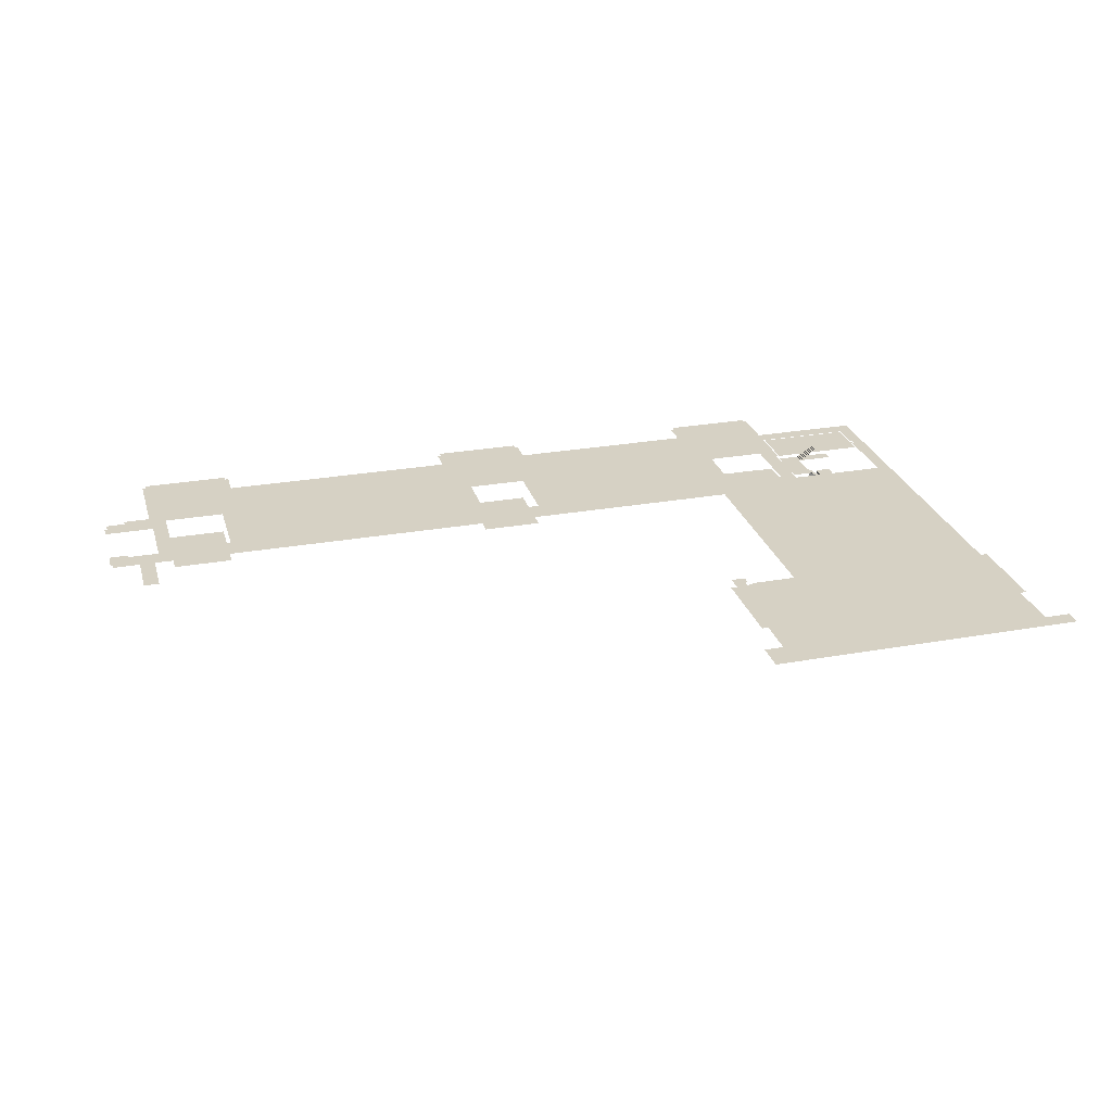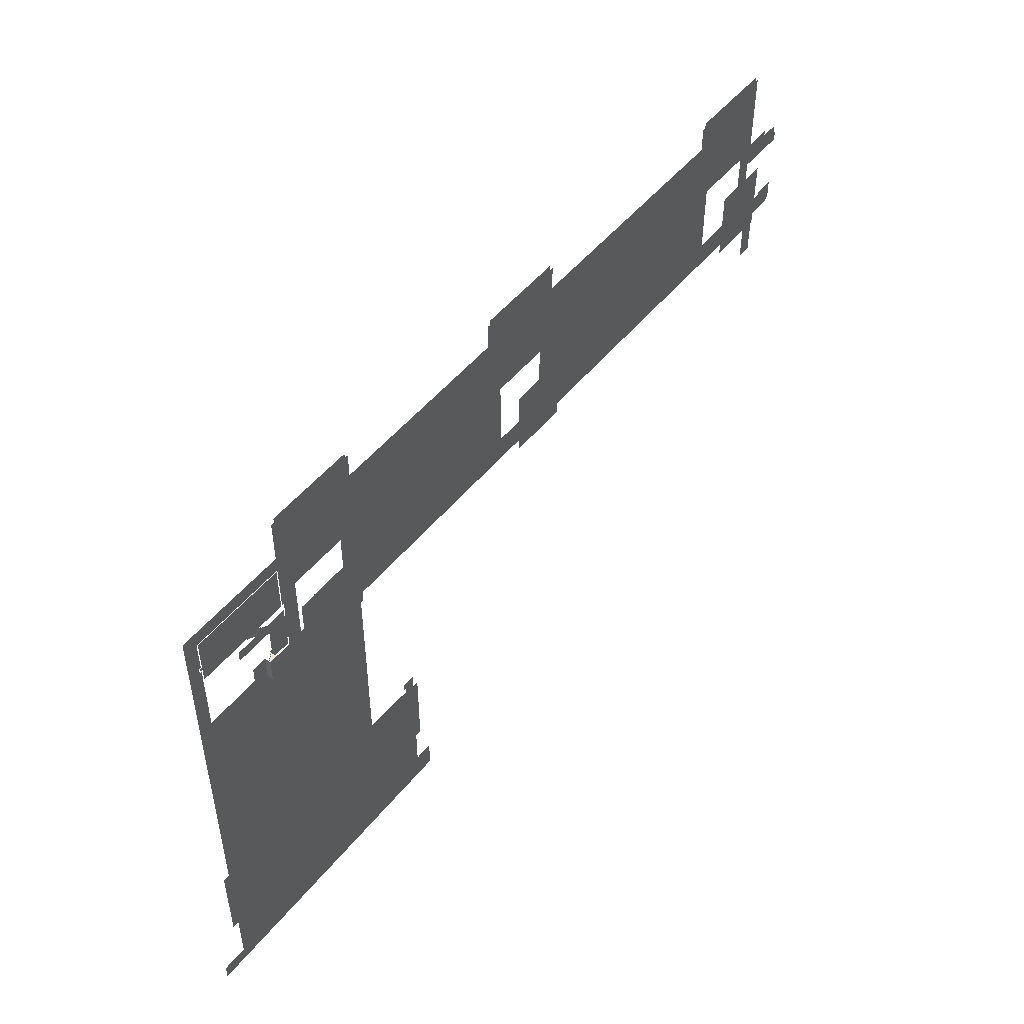
<metadata>
{"format":"obj","ext":"obj","renderer":"f3d","projection":"perspective","resolution":1024,"background":"white","views":[{"elev":26.9,"azim":164.5,"up":"+Y"},{"elev":49.8,"azim":-52.6,"up":"+Z"}]}
</metadata>
<code>
g Mesh1 Model
v -1.85 5.847e-15 -1.885
v -1.85 -0.1 -1
v -1.85 5.847e-15 -1
f 1 2 3
v -1.85 -0.1 -1.885
f 2 1 4
v -1.9 -0.1 -1
f 4 5 2
v -2 -0.1 -1.885
f 6 5 4
v -2 -0.1 -1
f 5 6 7
v -2 -0.2 -1
f 6 8 7
v -2 -0.2 -1.885
f 8 6 9
v -2.15 -0.2 -1
f 9 10 8
v -2.15 -0.2 -1.885
f 10 9 11
v -2.15 -0.3 -1
f 11 12 10
v -2.15 -0.3 -1.885
f 12 11 13
v -2.3 -0.3 -1.885
f 14 12 13
v -2.3 -0.3 -1
f 12 14 15
v -2.3 -0.4 -1
f 14 16 15
v -2.3 -0.4 -1.885
f 16 14 17
v -2.45 -0.4 -1.885
f 18 16 17
v -2.45 -0.4 -1
f 16 18 19
v -2.45 -0.5 -1.885
f 20 19 18
v -2.45 -0.5 -1
f 19 20 21
v -2.6 -0.5 -1
f 20 22 21
v -2.6 -0.5 -1.885
f 22 20 23
v -2.6 -0.6 -1
f 23 24 22
v -2.6 -0.6 -1.885
f 24 23 25
v -2.75 -0.6 -1.885
f 26 24 25
v -2.75 -0.6 -1
f 24 26 27
v -2.75 -0.7 -1
f 26 28 27
v -2.75 -0.7 -1.885
f 28 26 29
v -2.9 -0.7 -1.885
f 30 28 29
v -2.9 -0.7 -1
f 28 30 31
v -2.9 -0.8 -1.885
f 32 31 30
v -2.9 -0.8 -1
f 31 32 33
v -3.05 -0.8 -1.885
f 34 33 32
v -3.05 -0.8 -1
f 33 34 35
v -3.05 -0.9 -1
f 34 36 35
v -3.05 -0.9 -1.885
f 36 34 37
v -3.2 -0.9 -1.885
f 38 36 37
v -3.2 -0.9 -1
f 36 38 39
v -3.2 -1 -1
f 38 40 39
v -3.2 -1 -1.885
f 40 38 41
v -3.35 -1 -1.885
f 42 40 41
v -3.35 -1 -1
f 40 42 43
v -3.35 -1.1 -1
f 42 44 43
v -3.35 -1.1 -1.885
f 44 42 45
v -3.5 -1.1 -1
f 45 46 44
v -3.5 -1.1 -1.885
f 46 45 47
v -3.5 -1.2 -1.885
f 48 46 47
v -3.5 -1.2 -1
f 46 48 49
v -3.5 -1.2 0.95
f 48 50 49
v -4.7 -1.2 -1.885
f 51 50 48
v -4.7 -1.2 0.95
f 50 51 52
v -3.5 -1.7 -1
f 50 53 49
v -3.5 -1.7 0.95
f 53 50 54
v -1.263e-15 -1.7 0.95
f 55 53 54
v -1.9 -1.7 -0.95
f 53 55 56
v 0 -1.7 -0.95
f 56 55 57
v 1.262 -1.7 3.448
f 55 58 57
v -1.985e-15 -1.7 3.448
f 58 55 59
v 6.071 -1.7 -2.011
f 60 57 58
v -1.083e-15 -1.7 -2.011
f 57 60 61
v 1.262 -1.7 3.498
f 60 58 62
v 6.071 -1.7 3.498
f 60 62 63
v -1.9 -1.7 -1
f 64 53 56
f 5 53 64
f 53 5 8
f 8 5 7
f 53 8 12
f 10 12 8
f 53 12 49
f 49 12 40
f 40 12 24
f 24 12 21
f 21 12 16
f 15 16 12
f 19 21 16
f 22 24 21
f 40 24 33
f 33 24 28
f 27 28 24
f 31 33 28
f 40 33 36
f 36 33 35
f 39 40 36
f 49 40 44
f 43 44 40
f 46 49 44
v -1.7 5.847e-15 -1
f 65 1 3
v -1.7 4.873e-15 -1.885
f 1 65 66
v -0.1 9.024e-15 1.885
f 65 67 66
v -1.7 8.031e-15 0.95
f 68 67 65
v -1.7 8.05e-15 1
f 69 67 68
v -1.85 8.538e-15 1
f 70 67 69
v -1.85 9.024e-15 1.885
f 67 70 71
v -1.85 0.1 1.885
f 70 72 71
v -1.85 0.1 1
f 72 70 73
v -2 0.1 1
f 74 72 73
v -2 0.1 1.885
f 72 74 75
v -2 0.2 1.885
f 74 76 75
v -2 0.2 1
f 76 74 77
v -2.15 0.2 1
f 78 76 77
v -2.15 0.2 1.885
f 76 78 79
v -2.15 0.3 1.885
f 78 80 79
v -2.15 0.3 1
f 80 78 81
v -2.3 0.3 1
f 82 80 81
v -2.3 0.3 1.885
f 80 82 83
v -2.3 0.4 1.885
f 82 84 83
v -2.3 0.4 1
f 84 82 85
v -2.45 0.4 1
f 86 84 85
v -2.45 0.4 1.885
f 84 86 87
v -2.45 0.5 1.885
f 86 88 87
v -2.45 0.5 1
f 88 86 89
v -2.6 0.5 1
f 90 88 89
v -2.6 0.5 1.885
f 88 90 91
v -2.6 0.6 1.885
f 90 92 91
v -2.6 0.6 1
f 92 90 93
v -2.75 0.6 1
f 94 92 93
v -2.75 0.6 1.885
f 92 94 95
v -2.75 0.7 1.885
f 94 96 95
v -2.75 0.7 1
f 96 94 97
v -2.9 0.7 1
f 98 96 97
v -2.9 0.7 1.885
f 96 98 99
v -2.9 0.8 1.885
f 98 100 99
v -2.9 0.8 1
f 100 98 101
v -3.05 0.8 1
f 102 100 101
v -3.05 0.8 1.885
f 100 102 103
v -3.05 0.9 1.885
f 102 104 103
v -3.05 0.9 1
f 104 102 105
v -3.2 0.9 1
f 106 104 105
v -3.2 0.9 1.885
f 104 106 107
v -3.2 1 1.885
f 106 108 107
v -3.2 1 1
f 108 106 109
v -4.7 8.119e-15 1
f 110 71 70
v -4.7 9.024e-15 1.885
f 71 110 111
v -1.7 5.95e-15 -0.95
f 65 112 68
v -1.1 7.219e-16 -1.885
f 66 67 113
v -0.1 7.219e-16 -1.885
f 113 67 114
v -0.1 1.155e-14 1.242
f 114 67 115
v -0.1 5.775e-15 -1.242
f 114 115 116
v 0 1.155e-14 1.242
f 117 116 115
v 0 5.775e-15 -1.242
f 116 117 118
v 0.09091 1.155e-14 11.06
f 117 119 118
v 0 1.155e-14 2.485
f 120 119 117
v -0.1818 1.155e-14 2.485
f 121 119 120
v -0.1818 1.155e-14 6.364
f 122 119 121
v -0.1818 1.155e-14 7.576
f 123 119 122
v -0.1818 1.155e-14 11.06
f 119 123 124
v -8.091 1.155e-14 6.364
f 125 123 122
v -9.212 1.155e-14 7.576
f 125 126 123
v -8.273 1.155e-14 3.909
f 127 126 125
v -9.212 -1.155e-14 -21.3
f 126 127 128
v -9.212 -1.155e-14 -28.39
f 128 127 129
v -9.212 -1.155e-14 -32.7
f 129 127 130
v -8.273 1.155e-14 3.424
f 131 130 127
v -8.173 -1.155e-14 -28.9
f 132 130 131
v -7.991 -1.155e-14 -32.52
f 133 130 132
v -7.918 -1.155e-14 -32.59
f 134 130 133
v 14.21 -1.155e-14 -34
f 135 130 134
v -11.3 -1.155e-14 -34
f 136 130 135
v -11.3 -1.155e-14 -32.7
f 130 136 137
v -0.5545 -1.164e-14 -32.94
f 135 134 138
v -0.5545 -1.155e-14 -32.84
f 138 134 139
v -7.658 -9.044e-23 -11.8
f 134 140 139
v -7.918 -1.155e-14 -32.52
f 141 140 134
v -7.93 -9.044e-23 -13.01
f 142 140 141
v -7.93 -9.044e-23 -11.8
f 140 142 143
v -8.173 -9.044e-23 -13.01
f 142 144 143
v -8.173 -9.044e-23 -13.46
f 142 145 144
v -7.988 -9.044e-23 -20.83
f 145 142 146
f 141 146 142
v -7.991 -1.155e-14 -28.62
f 141 147 146
f 133 147 141
v -7.991 -1.155e-14 -28.9
f 148 147 133
f 132 147 148
v -8.173 -1.155e-14 -28.62
f 147 132 149
v -8.173 -9.044e-23 -21.08
f 132 150 149
v -8.173 -9.044e-23 -20.83
f 132 151 150
v -8.2 -9.044e-23 -13.46
f 132 152 151
f 132 131 152
v -8.173 -9.044e-23 -7.918
f 131 153 152
v -8.091 1.155e-14 3.424
f 153 131 154
v -8.091 -9.044e-23 -2.485
f 153 154 155
v -7.991 -9.044e-23 -7.918
f 153 155 156
v -7.991 1.155e-14 -4.294
f 156 155 157
v -7.918 1.155e-14 -4.221
f 155 158 157
v -1.7 4.512e-15 -2.485
f 158 155 159
v 0.9707 1.155e-14 -4.221
f 158 159 160
v 0 -9.044e-23 -2.485
f 160 159 161
f 160 161 119
f 118 119 161
v 1.212 1.155e-14 7.606
f 119 162 160
v 7.242 1.155e-14 11.48
f 119 163 162
v 0.09091 1.155e-14 11.48
f 163 119 164
v 6.121 1.155e-14 7.606
f 162 163 165
v 6.121 1.155e-14 3.498
f 165 163 166
v 6.121 -9.044e-23 -2.061
f 166 163 167
v 7.242 1.155e-14 11.06
f 168 167 163
v 7.333 -9.044e-23 -2.485
f 169 167 168
v 7.545 -1.155e-14 -21
f 170 167 169
v 5.909 -1.155e-14 -28.52
f 170 171 167
v 11.24 -1.155e-14 -28.73
f 172 171 170
v 5.909 -1.155e-14 -28.73
f 171 172 173
v 11.42 -1.155e-14 -28.83
f 174 173 172
v 5.809 -1.155e-14 -28.83
f 175 173 174
v 5.809 -1.155e-14 -28.62
f 173 175 176
v 5.07 -1.155e-14 -32.81
f 177 176 175
v 5.07 -1.155e-14 -28.62
f 176 177 178
v 4.97 -1.155e-14 -32.91
f 177 179 178
v 5.909 -1.155e-14 -32.91
f 179 177 180
v 5.809 -1.155e-14 -32.81
f 180 177 181
f 175 181 177
v 5.809 -1.155e-14 -32.6
f 181 175 182
f 174 182 175
v 11.42 -1.155e-14 -32.6
f 182 174 183
v 11.52 -1.155e-14 -29
f 174 184 183
v 11.73 -1.155e-14 -28.52
f 174 185 184
f 172 185 174
v 11.24 -1.155e-14 -28.52
f 185 172 186
v 11.24 -1.155e-14 -21.18
f 172 187 186
v 11.24 -1.155e-14 -21
f 172 188 187
f 172 170 188
v 11.73 -1.155e-14 -21.18
f 189 186 187
f 186 189 185
v 12.67 -9.044e-23 -20
f 189 190 185
v 11.73 -1.155e-14 -20.73
f 191 190 189
v 11.52 -1.155e-14 -20.73
f 192 190 191
v 11.52 -9.044e-23 -20
f 190 192 193
v 11.73 -1.155e-14 -32.42
f 185 190 194
v 11.73 -1.155e-14 -32.91
f 194 190 195
v 12.67 -1.155e-14 -31.64
f 196 195 190
f 135 195 196
v 11.24 -1.155e-14 -32.91
f 135 197 195
v 7.818 -1.155e-14 -32.91
f 135 198 197
v 7.333 -1.155e-14 -32.91
f 135 199 198
f 135 180 199
f 135 179 180
v 3.688 -1.155e-14 -32.81
f 135 200 179
v 3.1 -1.155e-14 -32.81
f 135 201 200
v 1.445 -1.155e-14 -32.81
f 135 202 201
v 1.039 -1.155e-14 -32.81
f 135 203 202
v 0 -1.155e-14 -32.91
f 135 204 203
v -0.4545 -1.155e-14 -32.94
f 135 205 204
f 135 138 205
v -0.4545 -1.155e-14 -32.91
f 205 138 206
v -0.1 -1.155e-14 -32.81
f 138 207 206
f 139 207 138
v -0.5545 -1.155e-14 -32.81
f 207 139 208
v -0.5545 -1.164e-14 -32.52
f 139 209 208
v -1.312 -1.155e-14 -28.83
f 139 210 209
f 139 140 210
v -1.312 -9.044e-23 -20.9
f 210 140 211
f 140 160 211
v -7.658 -9.044e-23 -8.203
f 212 160 140
v -7.918 1.155e-14 -4.294
f 213 160 212
f 160 213 158
f 213 157 158
f 213 156 157
f 212 156 213
v -8.173 -9.044e-23 -8.203
f 214 156 212
f 156 214 153
f 145 153 214
f 153 145 152
f 146 152 145
f 146 151 152
f 146 150 151
v -7.991 -9.044e-23 -21.08
f 150 146 215
f 215 146 147
f 149 215 147
f 215 149 150
f 145 214 144
f 212 144 214
f 144 212 143
f 143 212 140
v 0.9707 1.155e-14 -4.403
f 211 160 216
f 160 162 216
v 1.212 -9.044e-23 -2.061
f 217 216 162
v 5.809 1.155e-14 -4.403
f 216 217 218
f 218 217 167
v 1.262 1.443e-15 -2.011
f 219 167 217
v 6.071 1.443e-15 -2.011
f 167 219 220
v 6.071 1.182e-14 3.498
f 167 220 221
f 167 221 165
v 6.021 1.155e-14 3.598
f 222 165 221
v 6.021 1.155e-14 7.506
f 223 165 222
v 3.767 1.155e-14 7.506
f 224 165 223
v 3.567 1.155e-14 7.506
f 225 165 224
v 1.312 1.155e-14 7.506
f 226 165 225
f 226 162 165
v 1.212 1.155e-14 3.498
f 162 226 227
v 1.262 1.29e-14 3.498
f 227 226 228
v 1.312 1.155e-14 3.598
f 229 228 226
f 228 229 221
v 3.567 1.155e-14 3.598
f 221 229 230
f 229 225 230
f 225 229 226
f 224 230 225
v 3.767 1.155e-14 3.598
f 231 230 224
f 221 230 231
f 221 231 222
f 231 223 222
f 223 231 224
f 227 228 217
f 217 228 219
f 217 162 227
f 167 165 166
v 5.809 -9.044e-23 -21.08
f 218 167 232
f 232 167 171
v 5.545 -1.155e-14 -22.36
f 171 233 232
v 5.515 -1.155e-14 -22.36
f 171 234 233
v 5.415 -1.155e-14 -27.2
f 171 235 234
v 4.97 -1.155e-14 -28.52
f 236 235 171
v 3.818 -1.155e-14 -28.52
f 237 235 236
v 3.788 -1.155e-14 -28.5
f 238 235 237
v -0.4939 -1.155e-14 -28.83
f 239 235 238
f 210 235 239
v -1.312 -1.155e-14 -27.2
f 235 210 240
v -1.312 -9.044e-23 -22.46
f 210 241 240
f 210 211 241
v 1.07 -9.044e-23 -20.9
f 242 241 211
v 1.07 -9.044e-23 -21.08
f 241 242 243
f 242 218 243
f 242 216 218
f 211 216 242
f 243 218 232
v 5.415 -9.044e-23 -22.46
f 244 243 232
f 241 243 244
f 244 240 241
f 240 244 235
v 5.515 -1.155e-14 -22.36
f 244 245 235
f 244 232 245
f 245 232 233
f 234 235 245
f 239 209 210
v -0.4939 -1.155e-14 -32.52
f 209 239 246
v -0.4939 -1.164e-14 -32.42
f 246 239 247
f 239 238 247
v -0.3939 -1.155e-14 -32.42
f 247 238 248
v 0 -1.155e-14 -32.42
f 248 238 249
f 249 238 204
v 1.039 -1.155e-14 -32.52
f 204 238 250
v 1.445 -1.155e-14 -32.52
f 250 238 251
f 251 238 202
v 3.1 -1.155e-14 -32.52
f 202 238 252
v 3.688 -1.155e-14 -32.52
f 252 238 253
f 253 238 200
v 3.788 -1.155e-14 -28.52
f 254 200 238
f 179 200 254
f 179 254 237
f 179 237 236
f 236 178 179
f 178 236 171
f 178 171 176
f 176 171 173
f 201 253 200
f 253 201 252
f 201 202 252
f 203 251 202
f 251 203 250
f 203 204 250
f 204 207 249
f 206 207 204
f 204 205 206
v -0.1 -1.155e-14 -32.52
f 255 249 207
f 255 248 249
f 246 248 255
f 248 246 247
f 246 207 255
f 209 207 246
f 207 209 208
v 7.333 -1.155e-14 -32.7
f 199 180 256
v 5.909 -1.155e-14 -32.7
f 256 180 257
f 180 181 257
f 182 257 181
f 257 182 183
f 257 183 256
v 7.818 -1.155e-14 -32.7
f 256 183 258
v 11.24 -1.155e-14 -32.7
f 258 183 259
f 259 183 197
f 197 183 195
v 11.52 -1.155e-14 -32.42
f 195 183 260
f 260 183 184
v 11.73 -1.155e-14 -29
f 261 260 184
f 260 261 194
f 194 261 185
f 184 185 261
f 195 260 194
f 197 198 259
f 259 198 258
f 198 199 258
f 256 258 199
v 14.21 -1.155e-14 -31.64
f 135 196 262
v 12.67 -1.155e-14 -21.3
f 196 190 263
v 12.67 -1.155e-14 -28.39
f 196 263 264
v 13.18 -1.155e-14 -21.3
f 265 264 263
v 13.18 -1.155e-14 -28.39
f 264 265 266
v 7.545 -9.044e-23 -4.152
f 170 169 267
v 23.09 -9.044e-23 -2.485
f 268 267 169
v 58.21 -9.044e-23 -4.152
f 267 268 269
v 30.42 -9.044e-23 -2.485
f 269 268 270
v 24.27 -9.044e-23 -2.061
f 270 268 271
v 23.15 1.155e-14 11.06
f 271 268 272
v 23.09 1.155e-14 2.515
f 273 272 268
v 22.88 1.155e-14 2.515
f 274 272 273
v 22.88 1.155e-14 7.606
f 275 272 274
v 22.88 1.155e-14 9.03
f 276 272 275
v 22.88 1.155e-14 11.06
f 272 276 277
v 7.545 1.155e-14 7.606
f 278 276 275
v 7.545 1.155e-14 9.03
f 278 279 276
v 7.545 1.155e-14 11.06
f 278 280 279
v 7.545 1.155e-14 2.515
f 281 280 278
v 7.333 1.155e-14 2.515
f 282 280 281
f 280 282 168
f 169 168 282
v 7.433 1.155e-14 2.415
f 282 283 169
f 283 282 281
v 7.645 1.155e-14 2.415
f 283 281 284
f 284 281 278
v 7.645 1.155e-14 7.506
f 284 278 285
f 285 278 275
v 22.78 1.155e-14 7.506
f 285 275 286
v 22.78 1.155e-14 2.415
f 286 275 287
f 287 275 274
v 22.99 1.155e-14 2.415
f 287 274 288
f 288 274 273
v 22.99 -9.044e-23 -2.385
f 288 273 289
f 268 289 273
v 7.433 -9.044e-23 -2.385
f 268 290 289
f 169 290 268
f 290 169 283
f 284 290 283
f 290 284 289
f 289 284 285
f 289 285 287
f 287 285 286
f 289 287 288
v 24.27 1.155e-14 10.24
f 271 272 291
v 30.33 1.155e-14 11.48
f 272 292 291
v 23.15 1.155e-14 11.48
f 292 272 293
v 29.21 1.155e-14 10.24
f 291 292 294
v 29.21 1.155e-14 3.498
f 294 292 295
v 29.21 -9.044e-23 -2.061
f 295 292 296
v 30.33 1.155e-14 11.06
f 297 296 292
f 270 296 297
f 270 271 296
v 24.32 6.327e-15 -2.011
f 271 298 296
v 24.32 1.15e-14 3.498
f 298 271 299
v 24.37 1.155e-14 10.14
f 271 300 299
v 24.27 1.155e-14 3.498
f 301 300 271
f 291 300 301
f 300 291 294
v 26.64 1.155e-14 10.14
f 300 294 302
v 26.84 1.155e-14 10.14
f 302 294 303
v 29.11 1.155e-14 10.14
f 303 294 304
v 29.11 1.155e-14 3.598
f 304 294 305
v 29.16 1.15e-14 3.498
f 305 294 306
v 29.16 5.573e-15 -2.011
f 306 294 307
f 296 307 294
f 296 298 307
f 296 294 295
v 26.84 1.155e-14 3.598
f 306 308 305
v 26.64 1.155e-14 3.598
f 306 309 308
v 24.37 1.155e-14 3.598
f 306 310 309
f 299 310 306
f 310 299 300
f 302 310 300
f 310 302 309
f 302 303 309
f 308 309 303
f 304 308 303
f 308 304 305
f 271 291 301
v 30.42 -9.044e-23 -2.061
f 270 297 311
v 30.42 1.155e-14 2.485
f 297 312 311
v 30.61 1.155e-14 11.06
f 312 297 313
v 30.61 1.155e-14 2.485
f 312 313 314
v 30.61 1.155e-14 7.606
f 314 313 315
v 30.61 1.155e-14 9.03
f 315 313 316
v 50.21 1.155e-14 9.03
f 315 316 317
v 50.21 1.155e-14 7.606
f 315 317 318
v 50.48 1.155e-14 11.06
f 317 319 318
v 50.21 1.155e-14 11.06
f 319 317 320
v 50.21 1.155e-14 2.485
f 318 319 321
v 50.42 1.155e-14 2.485
f 321 319 322
v 51.61 -9.044e-23 -2.061
f 323 322 319
v 50.42 -9.044e-23 -2.485
f 323 324 322
f 269 324 323
v 47.91 -9.044e-23 -2.485
f 269 325 324
v 46.7 -9.044e-23 -2.485
f 269 326 325
v 34.55 -9.044e-23 -2.485
f 269 327 326
v 33.12 -9.044e-23 -2.485
f 269 328 327
f 269 270 328
v 30.52 -9.044e-23 -2.385
f 270 329 328
v 30.52 -9.044e-23 2.385
f 329 270 330
v 30.42 -9.044e-23 -2.091
f 331 330 270
v 30.42 -9.044e-23 -2.061
f 332 330 331
f 312 330 332
f 330 312 314
v 30.71 -9.044e-23 2.385
f 330 314 333
f 333 314 315
v 30.71 -9.044e-23 7.506
f 333 315 334
f 334 315 318
v 50.11 -9.044e-23 7.506
f 334 318 335
v 50.11 -9.044e-23 2.385
f 335 318 336
f 336 318 321
v 50.32 -9.044e-23 2.385
f 336 321 337
f 337 321 322
f 337 322 324
v 50.32 -9.044e-23 -2.385
f 324 338 337
v 48.01 -9.044e-23 -2.385
f 324 339 338
f 325 339 324
v 48.01 -9.044e-23 2.494
f 325 340 339
v 47.91 1.155e-14 2.394
f 341 340 325
v 46.52 1.155e-14 2.394
f 342 340 341
v 46.42 -9.044e-23 2.494
f 342 343 340
v 46.42 -9.044e-23 2.039
f 343 342 344
v 46.52 1.155e-14 1.939
f 345 344 342
v 45.82 1.155e-14 1.939
f 346 344 345
v 45.72 -9.044e-23 2.039
f 346 347 344
v 45.72 -9.044e-23 -0.9182
f 347 346 348
v 45.82 -9.044e-23 -0.8182
f 349 348 346
v 46.6 -9.044e-23 -0.9182
f 348 349 350
v 46.7 -9.044e-23 -0.8182
f 350 349 351
f 349 345 351
f 345 349 346
f 345 341 351
f 341 345 342
f 351 341 326
f 325 326 341
v 46.6 -9.044e-23 -2.385
f 326 352 351
v 34.65 -9.044e-23 -2.385
f 326 353 352
f 327 353 326
v 34.65 -9.044e-23 -1.991
f 327 354 353
v 34.55 -9.044e-23 -2.091
f 355 354 327
v 33.12 -9.044e-23 -2.091
f 356 354 355
v 33.02 -9.044e-23 -1.991
f 356 357 354
v 33.02 -9.044e-23 -2.385
f 357 356 358
f 358 356 328
f 327 328 356
f 327 356 355
f 328 329 358
f 329 333 358
f 333 329 330
f 358 333 334
f 358 334 357
f 335 357 334
f 357 335 354
f 354 335 353
f 353 335 347
f 347 335 343
f 343 335 340
f 340 335 339
f 339 335 336
f 339 336 338
f 338 336 337
f 344 347 343
f 348 353 347
f 353 348 352
f 352 348 350
f 350 351 352
f 332 311 312
f 270 311 331
v 56.55 -9.044e-23 -2.061
f 269 323 359
v 57.76 -9.044e-23 -2.485
f 269 359 360
v 57.67 1.155e-14 11.06
f 360 359 361
v 57.67 1.155e-14 11.48
f 361 359 362
v 56.55 1.155e-14 3.848
f 363 362 359
v 56.55 1.155e-14 7.606
f 364 362 363
v 56.45 1.155e-14 7.606
f 365 362 364
v 51.7 1.155e-14 3.848
f 366 362 365
v 51.7 1.155e-14 7.606
f 367 362 366
v 51.61 1.155e-14 7.606
f 368 362 367
v 50.48 1.155e-14 11.48
f 362 368 369
v 51.61 1.155e-14 3.848
f 370 369 368
f 323 369 370
f 323 319 369
f 367 370 368
v 51.66 1.15e-14 3.848
f 370 367 371
f 371 367 366
v 51.66 1.143e-14 3.798
f 366 372 371
v 56.45 7.498e-15 3.798
f 372 366 373
f 366 365 373
v 56.45 1.155e-14 3.848
f 374 373 365
v 56.5 1.145e-14 3.848
f 373 374 375
f 374 364 375
f 364 374 365
f 375 364 363
v 57.76 1.155e-14 2.455
f 360 361 376
v 57.94 1.155e-14 11.06
f 377 376 361
v 57.94 1.155e-14 4.485
f 376 377 378
v 61.85 1.155e-14 2.455
f 376 378 379
v 60.09 1.155e-14 4.03
f 379 378 380
v 60.09 1.155e-14 4.485
f 380 378 381
v 61.64 1.155e-14 3.333
f 379 380 382
v 61.64 1.155e-14 4.03
f 382 380 383
v 61.85 1.155e-14 3.333
f 379 382 384
v 60.24 -9.044e-23 -2.485
f 269 360 385
v 59.45 -9.044e-23 -4.152
f 269 385 386
v 61.64 -9.044e-23 -4.152
f 386 385 387
v 61.64 -9.044e-23 -3.818
f 387 385 388
v 61.85 -9.044e-23 -2.182
f 385 389 388
v 60.24 -9.044e-23 -2.182
f 389 385 390
v 61.85 -9.044e-23 -3.818
f 388 389 391
v 58.21 -9.044e-23 -8.061
f 269 386 392
v 59.45 -9.044e-23 -8.061
f 393 392 386
f 133 132 148
f 134 133 141
v -9.758 -1.155e-14 -28.39
f 394 128 129
v -9.758 -1.155e-14 -21.3
f 128 394 395
v -8.091 1.155e-14 3.909
f 396 127 125
g Mesh2 Model
v -0.2818 1.155e-14 6.264
v -7.991 1.155e-14 3.809
v -7.991 1.155e-14 6.264
f 397 398 399
v -7.991 1.155e-14 3.524
f 398 397 400
v -7.991 9.024e-15 2.485
f 400 397 401
v -0.2818 9.024e-15 2.485
f 401 397 402
v -8.173 1.155e-14 3.524
f 403 398 400
v -8.173 1.155e-14 3.809
f 398 403 404
g Mesh3 Model
v 56.5 -1.7 3.798
v 51.66 -1.7 -2.011
v 51.66 -1.7 3.798
f 405 406 407
v 56.5 -1.7 -2.011
f 406 405 408
g Mesh4 Model
v 29.16 -1.7 3.498
v 24.32 -1.7 -2.011
v 24.32 -1.7 3.498
f 409 410 411
v 29.16 -1.7 -2.011
f 410 409 412

</code>
